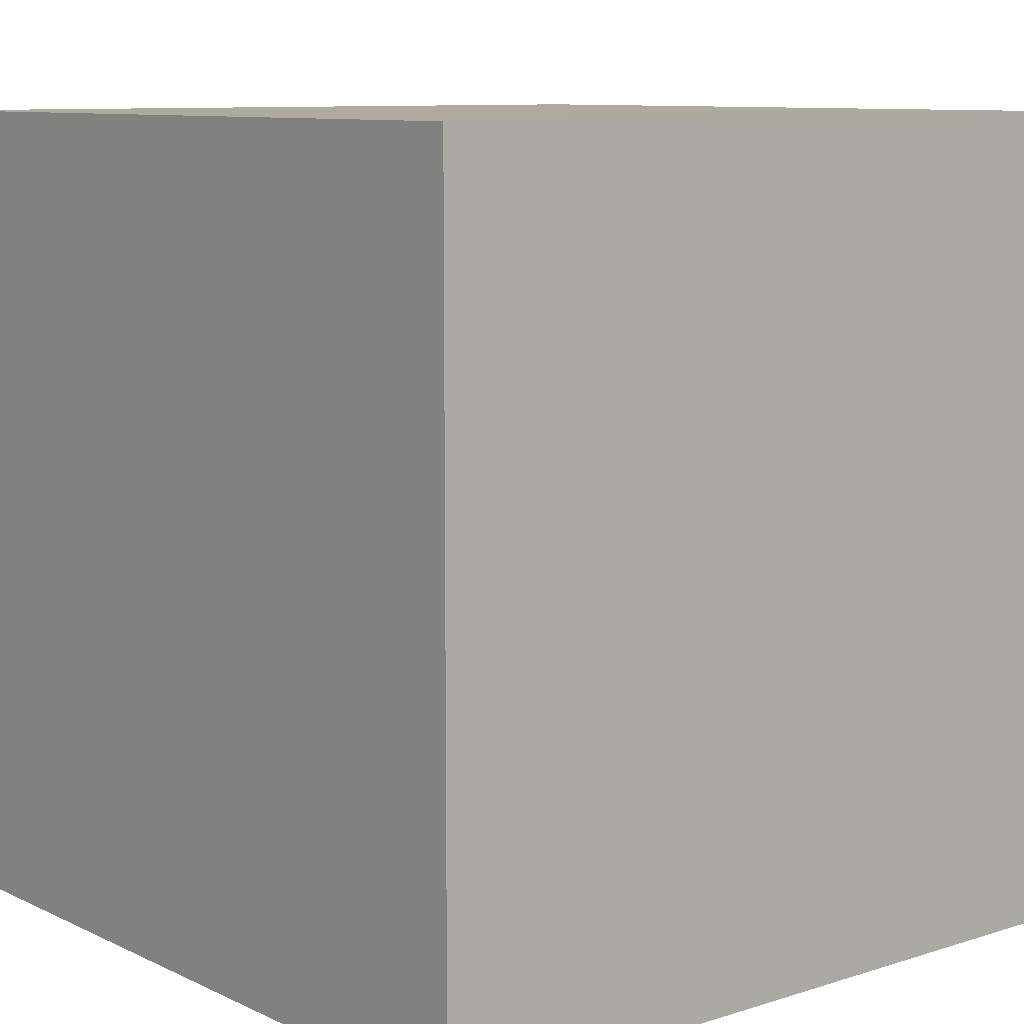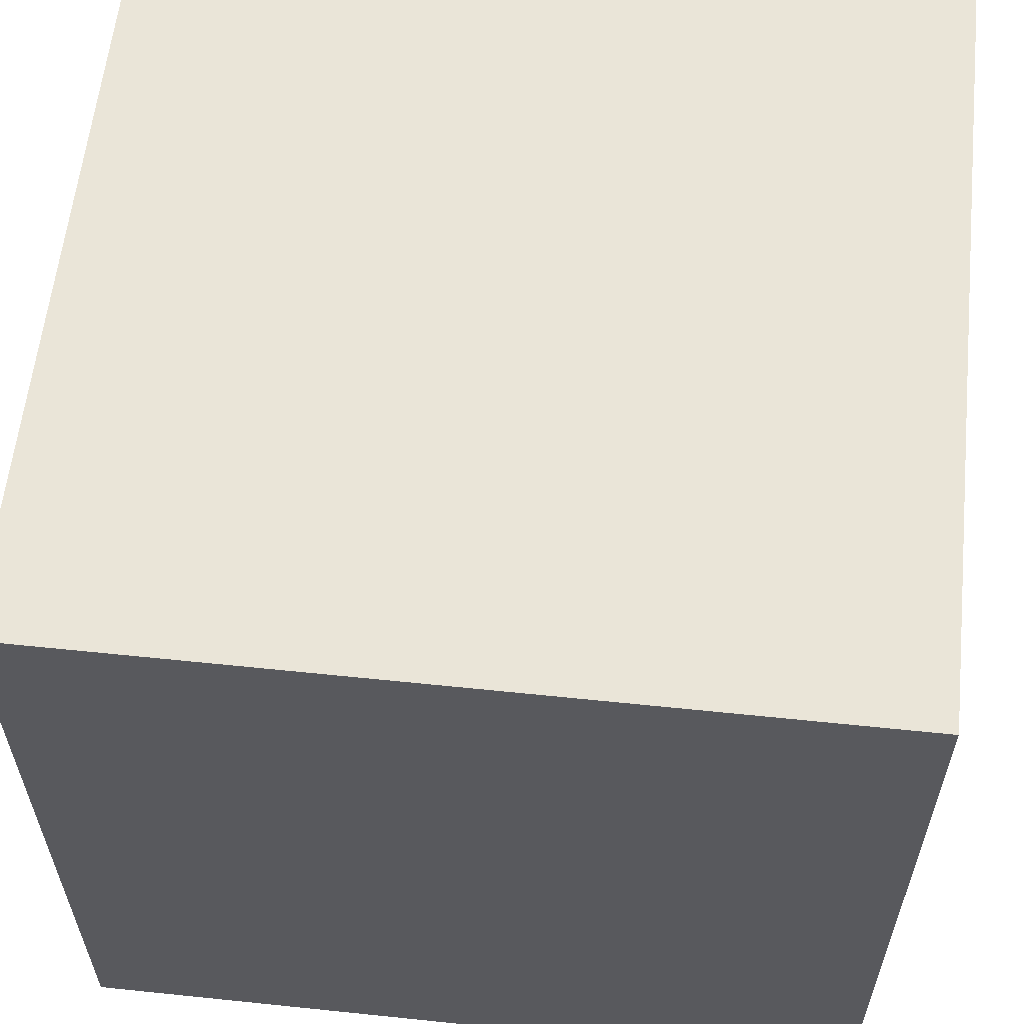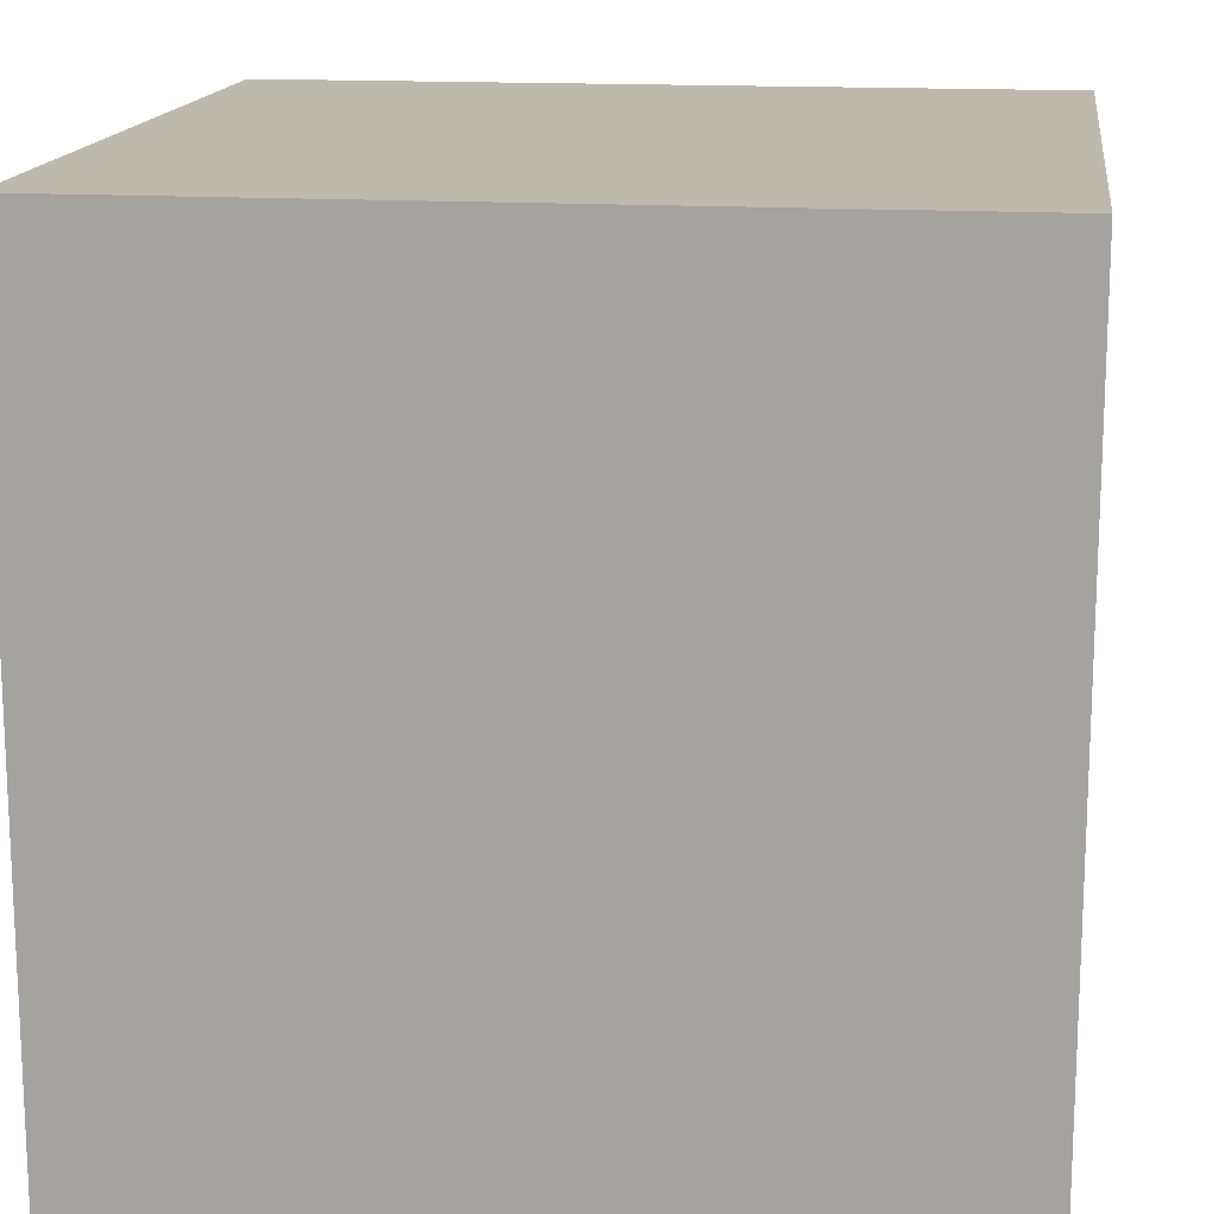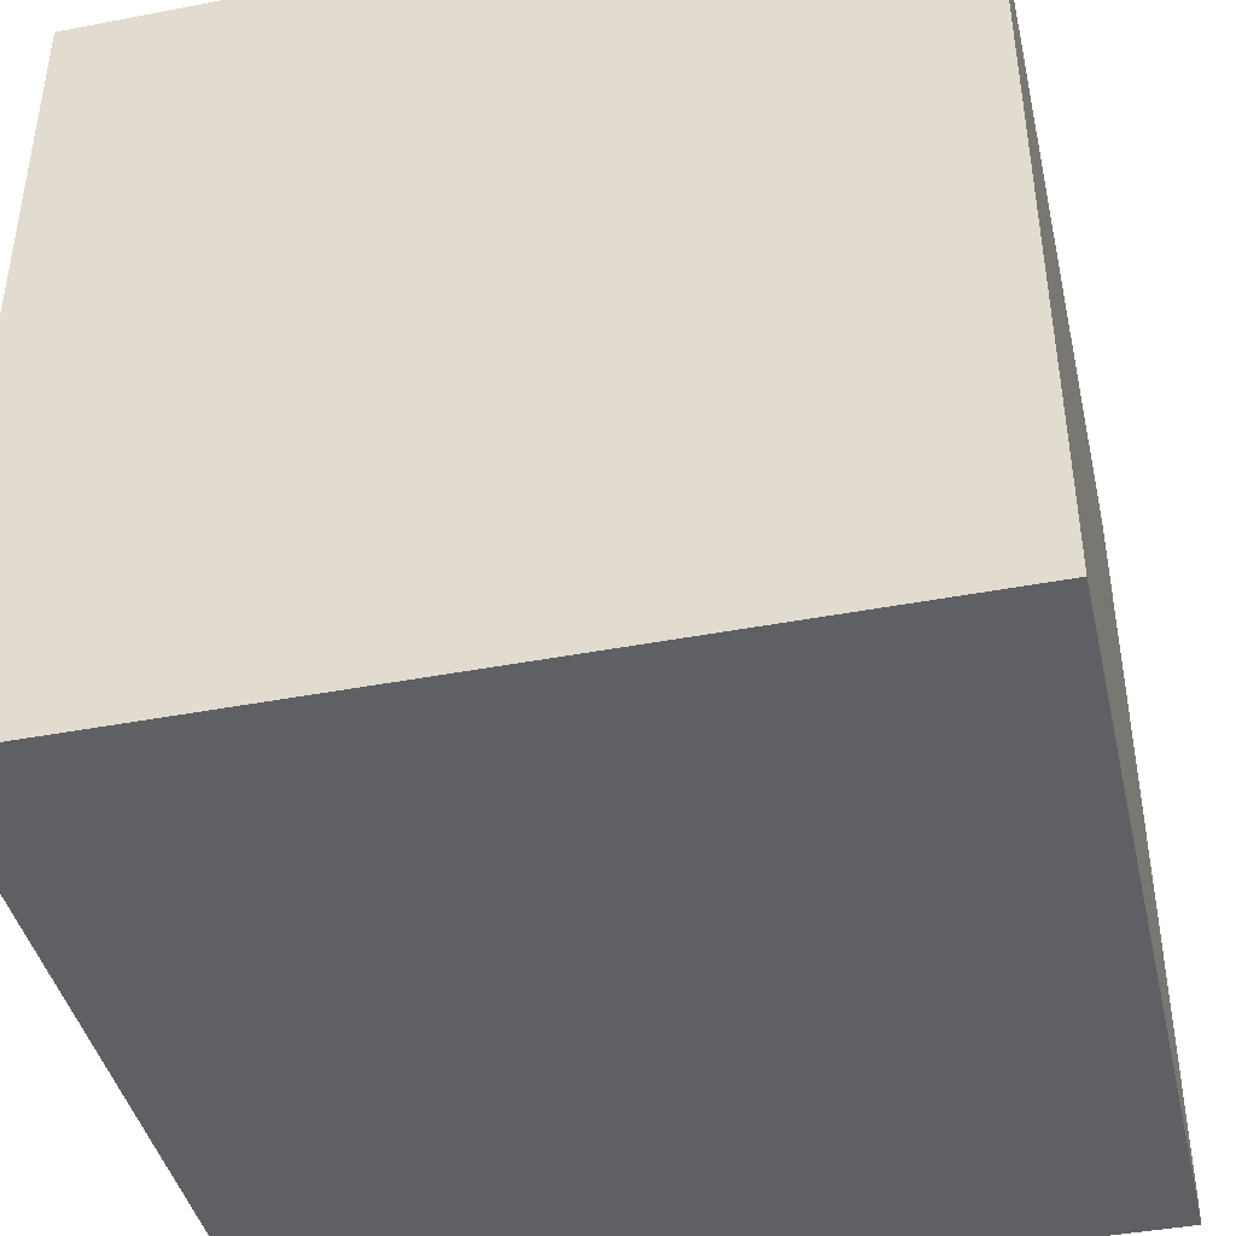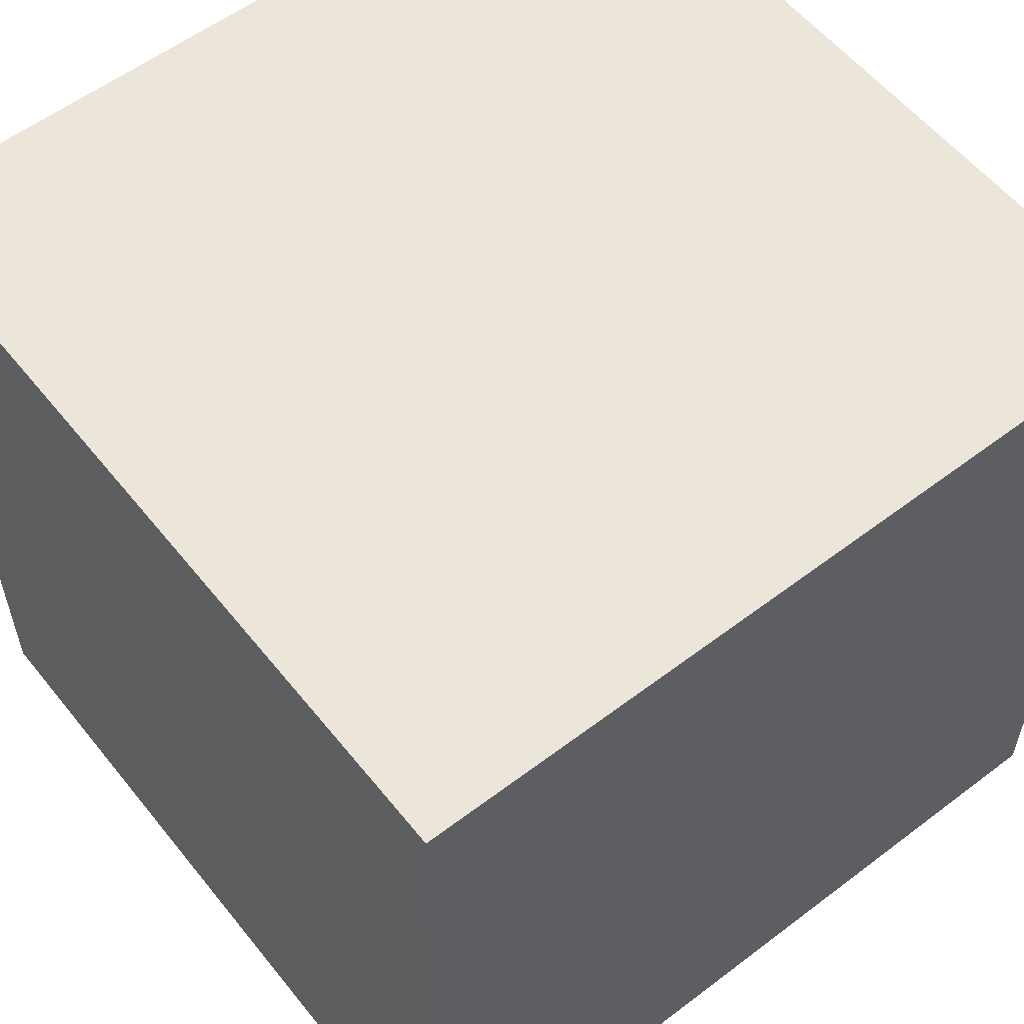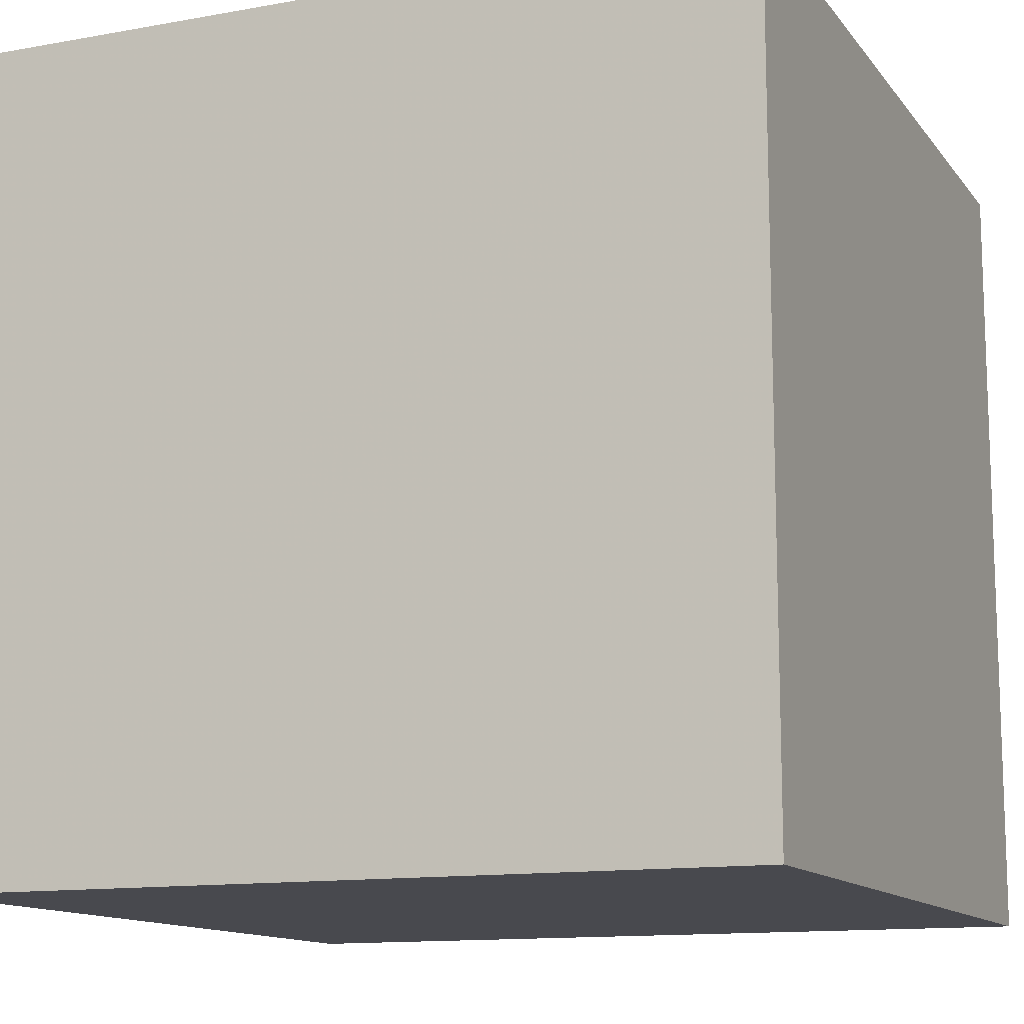
<metadata>
{"format":"obj","ext":"obj","renderer":"f3d","projection":"perspective","resolution":1024,"background":"white","views":[{"elev":9.4,"azim":140.4,"up":"+Y"},{"elev":59.6,"azim":96.1,"up":"+Y"},{"elev":15.3,"azim":7.6,"up":"+Z"},{"elev":-42.3,"azim":102.9,"up":"+Z"},{"elev":57.1,"azim":51.7,"up":"+Z"},{"elev":-12.6,"azim":22.9,"up":"+Y"}]}
</metadata>
<code>
v -0.7872 -0.531 0
v -0.7872 -0.501 0
v -0.7572 -0.531 0
v -0.7572 -0.501 0
v -0.7872 -0.501 0.03
v -0.7872 -0.531 0.03
v -0.7572 -0.501 0.03
v -0.7572 -0.531 0.03
g Onshape
f 1 2 3
f 2 4 3
f 5 6 7
f 6 8 7
f 8 6 3
f 6 1 3
f 6 5 1
f 5 2 1
f 7 8 4
f 8 3 4
f 5 7 2
f 7 4 2

</code>
